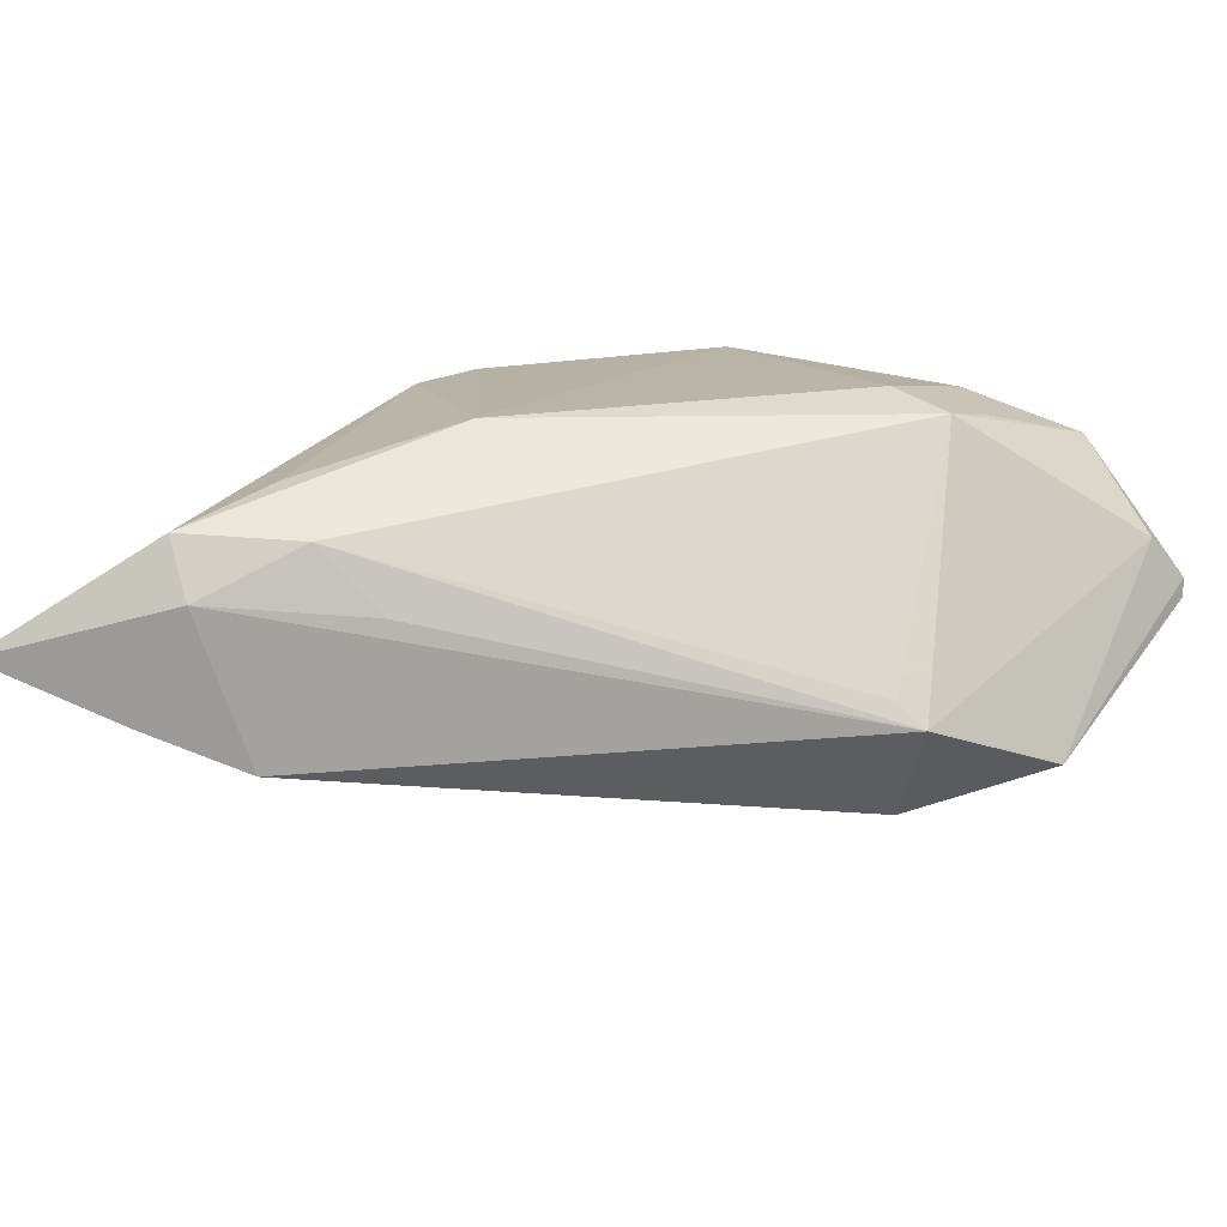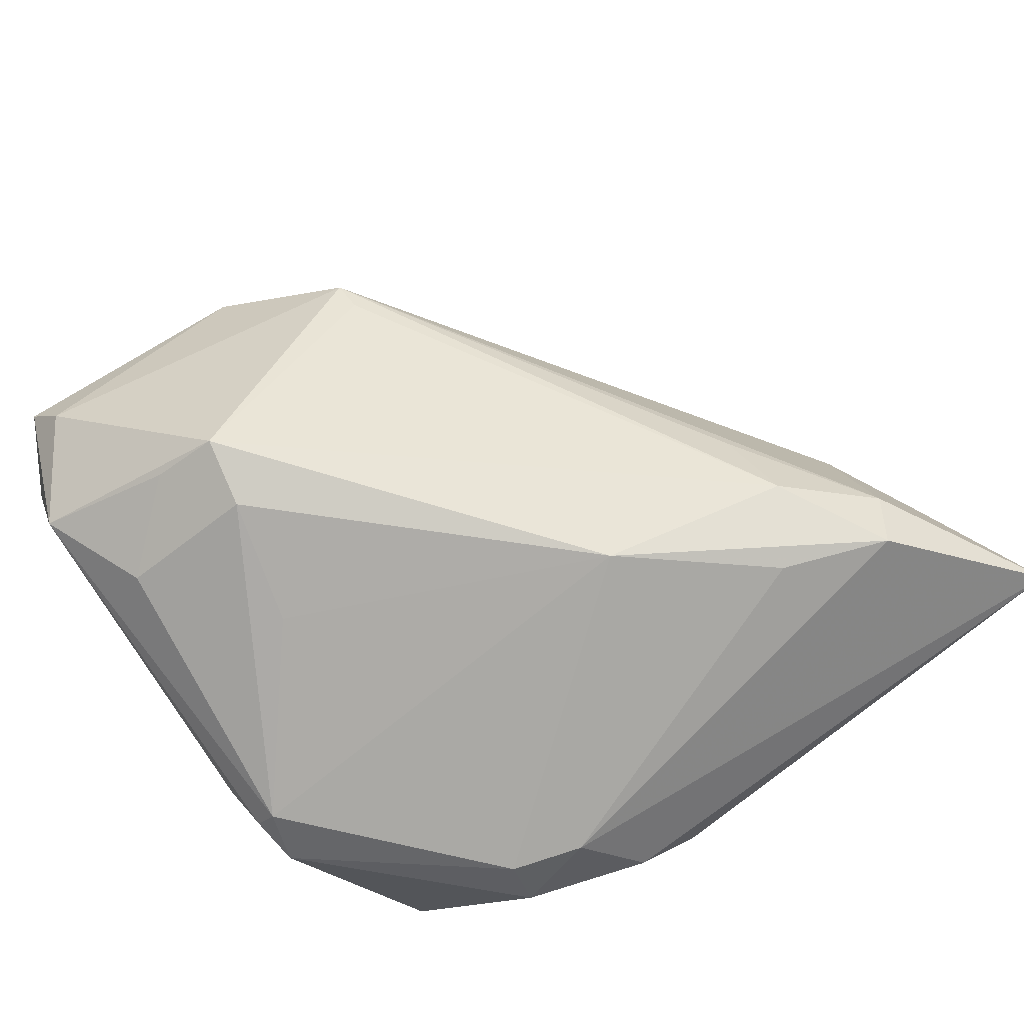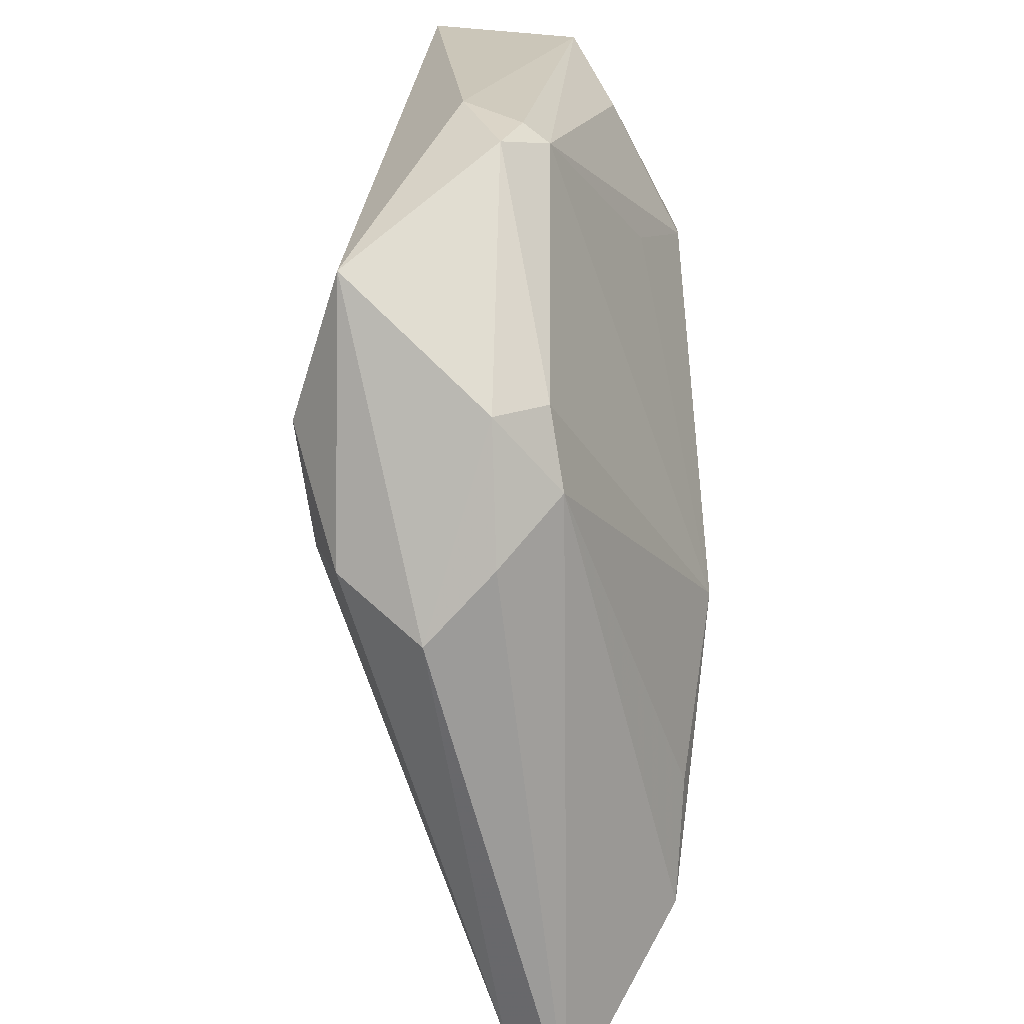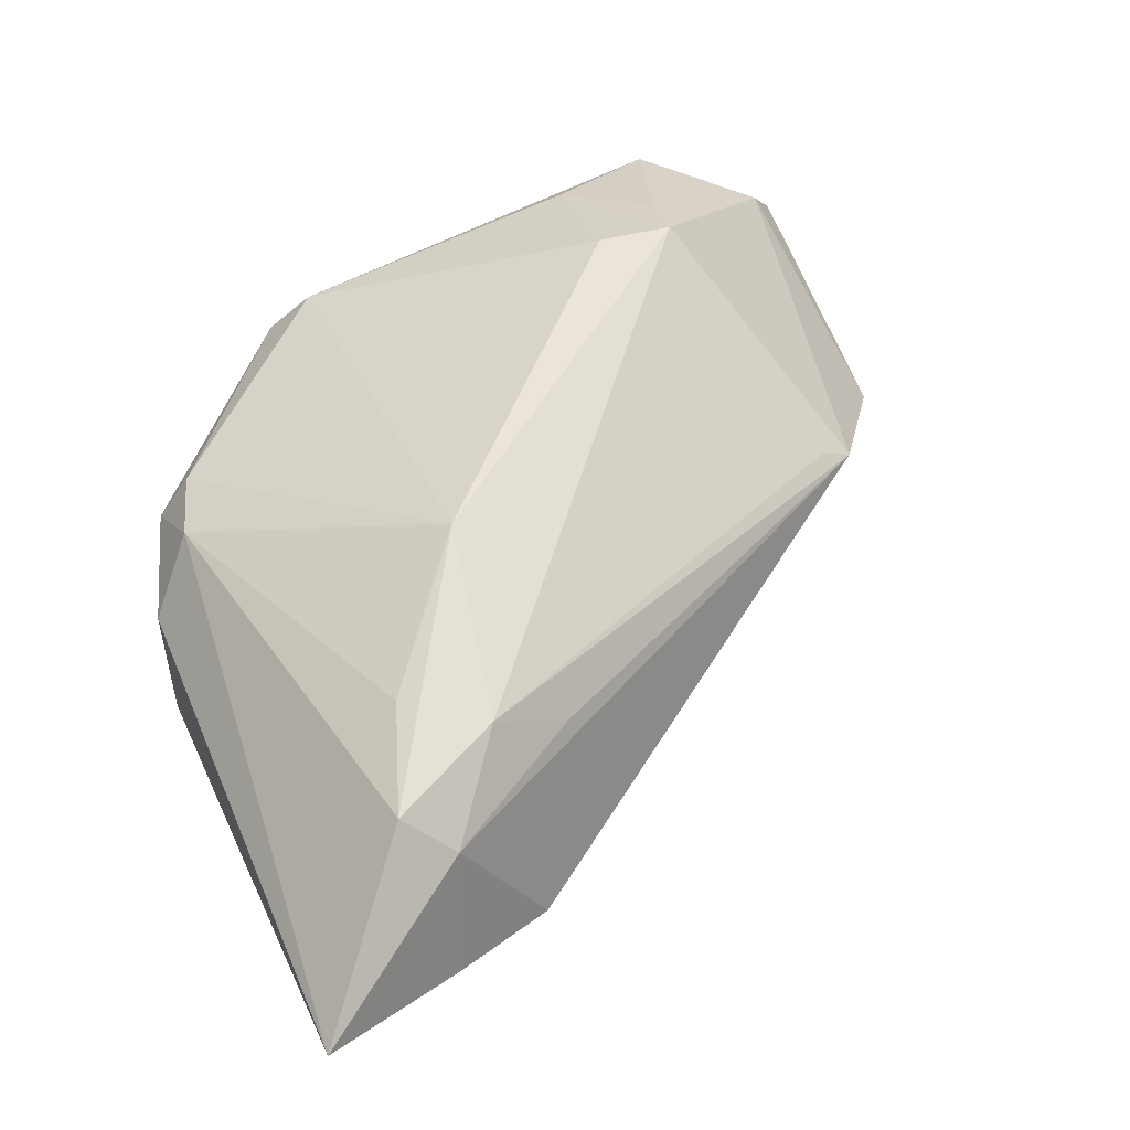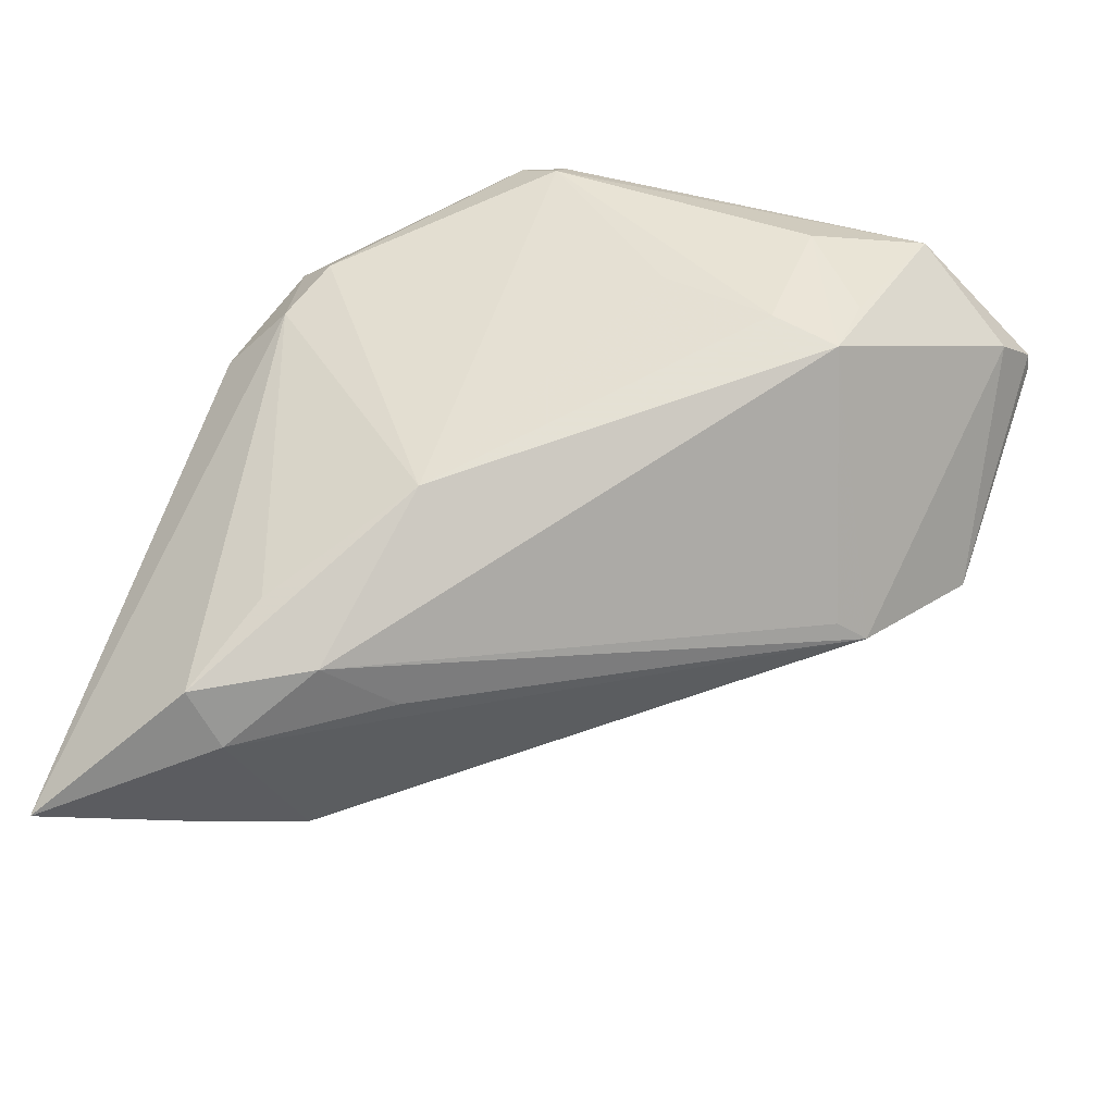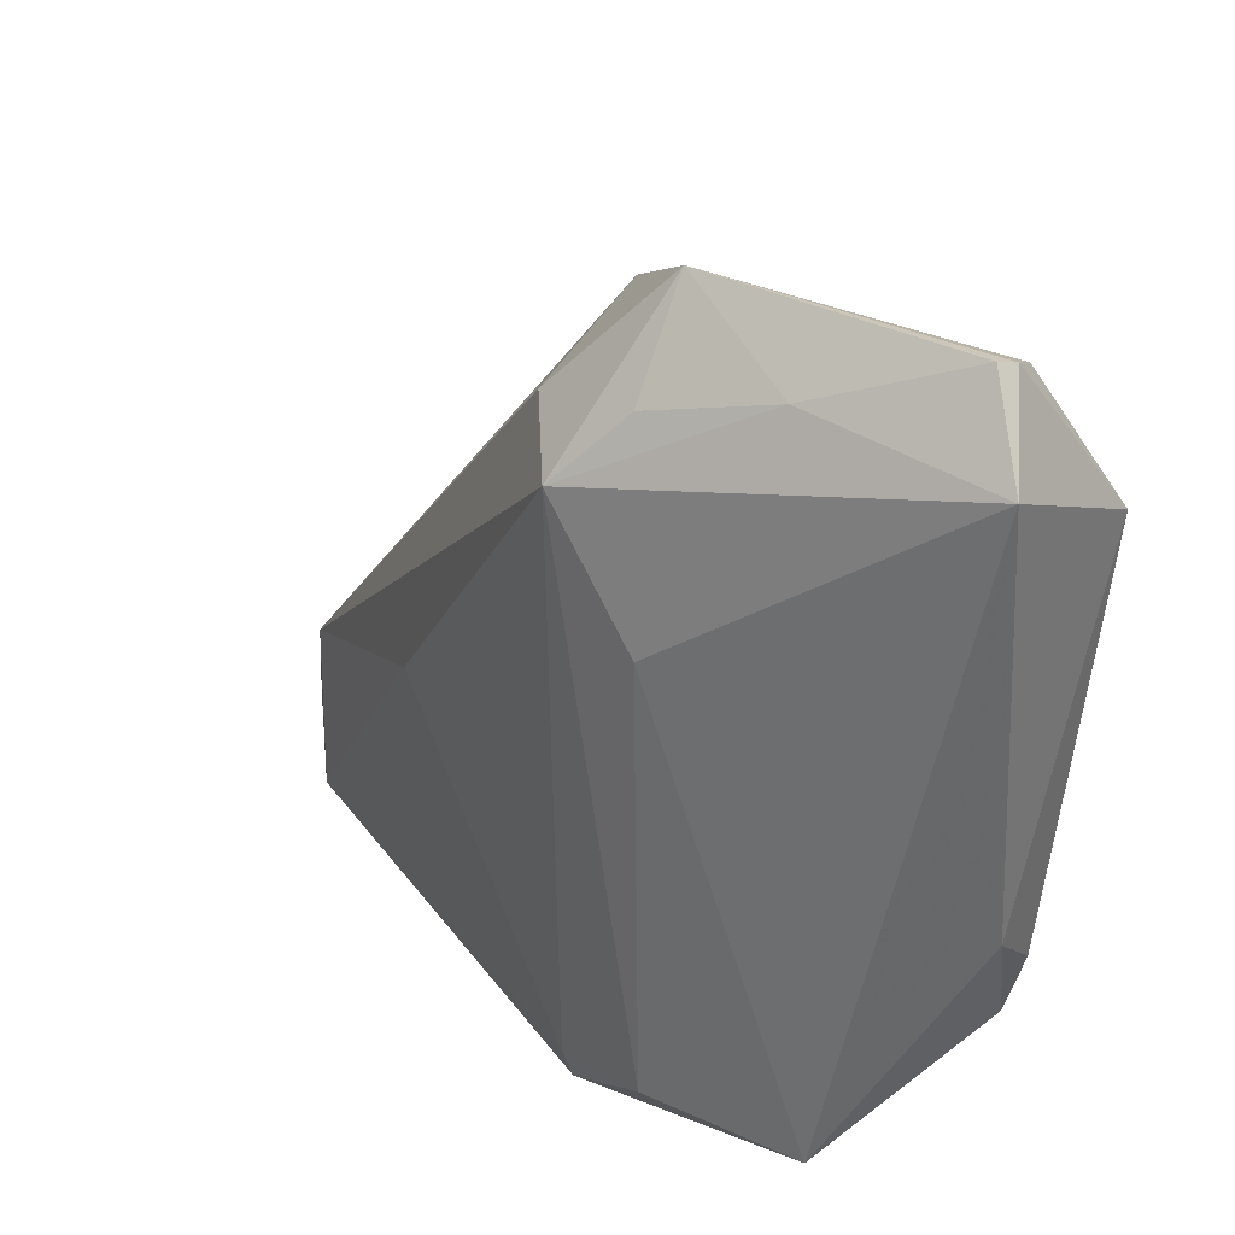
<metadata>
{"format":"obj","ext":"obj","renderer":"f3d","projection":"perspective","resolution":1024,"background":"white","views":[{"elev":38.2,"azim":124.9,"up":"+Z"},{"elev":78.3,"azim":-34.3,"up":"+Z"},{"elev":-69.2,"azim":-89.9,"up":"+Y"},{"elev":56.3,"azim":68.2,"up":"+Z"},{"elev":71.2,"azim":108.6,"up":"+Z"},{"elev":35.1,"azim":-138.2,"up":"+Y"}]}
</metadata>
<code>
v -0.03726 -0.004925 -0.00352
v -0.03726 0.03241 0.008403
v -0.03726 0.0405 -0.007355
v -0.004721 0.04852 -0.007227
v 0.05098 -0.02399 0.000969
v -0.01628 0.02685 0.02028
v 0.008154 0.03588 0.003889
v -0.01789 0.04255 -0.01022
v -0.03626 -0.01061 0.002415
v 0.02565 -0.002963 -0.01077
v 0.05074 -0.03645 0.0004945
v -0.03227 0.04783 -0.00121
v 0.05689 -0.03931 0.006655
v 0.03477 -0.01375 0.01813
v -0.009819 0.01905 -0.01872
v -0.02981 0.04459 0.00413
v -0.03195 0.01994 0.0125
v 0.02952 -0.02193 0.01894
v 5.986e-05 -0.03082 -0.01732
v 0.006186 -0.04094 -0.006926
v -0.02642 -0.02926 -0.01469
v 0.0007615 -0.0359 -0.0151
v -0.005964 0.03906 -0.01446
v 0.04636 -0.01272 -0.002712
v -0.02054 0.005904 0.01503
v 0.04139 -0.02598 0.01807
v -0.006573 -0.03451 0.00613
v -0.0177 0.01899 0.01986
v -0.01441 -0.0321 0.004816
v 0.01368 -0.01011 0.02201
v 0.008104 0.03946 0.001787
v 0.005805 0.03574 -0.01283
v -0.03144 0.04837 -0.003009
v -0.02314 0.0277 0.01664
v -0.01447 -0.03584 -0.0005182
v -0.03553 -0.01586 0.0002459
v -0.01121 -0.02708 -0.01948
v -0.00107 -0.04003 -0.0001211
v 0.04471 -0.02115 0.01353
v 0.03415 -0.005543 0.01214
v -0.03431 -0.01115 0.005073
v -0.0007424 0.03229 -0.01948
f 8 3 33
f 42 3 8
f 15 42 37
f 15 3 42
f 37 21 15
f 15 21 3
f 37 42 19
f 36 21 35
f 1 21 36
f 3 21 1
f 1 2 3
f 6 30 14
f 16 2 6
f 6 31 16
f 22 21 37
f 37 19 22
f 22 19 11
f 32 24 42
f 31 24 32
f 13 11 5
f 11 24 5
f 11 19 10
f 10 24 11
f 10 19 42
f 42 24 10
f 9 1 36
f 2 1 9
f 27 18 30
f 27 35 38
f 27 38 13
f 7 31 6
f 6 14 7
f 7 14 31
f 30 18 26
f 26 14 30
f 26 27 13
f 18 27 26
f 31 14 40
f 2 16 12
f 33 3 12
f 3 2 12
f 21 22 20
f 38 35 20
f 20 35 21
f 13 38 20
f 20 11 13
f 20 22 11
f 4 8 33
f 4 32 42
f 33 12 4
f 31 32 4
f 4 12 16
f 4 16 31
f 6 2 34
f 34 17 6
f 2 17 34
f 6 17 28
f 28 30 6
f 28 25 30
f 25 28 41
f 41 28 17
f 2 9 41
f 41 17 2
f 30 25 41
f 41 9 36
f 39 26 13
f 14 26 39
f 39 40 14
f 13 5 39
f 39 5 24
f 39 24 31
f 31 40 39
f 42 8 23
f 23 4 42
f 8 4 23
f 29 27 30
f 30 41 29
f 35 27 29
f 36 35 29
f 29 41 36

</code>
